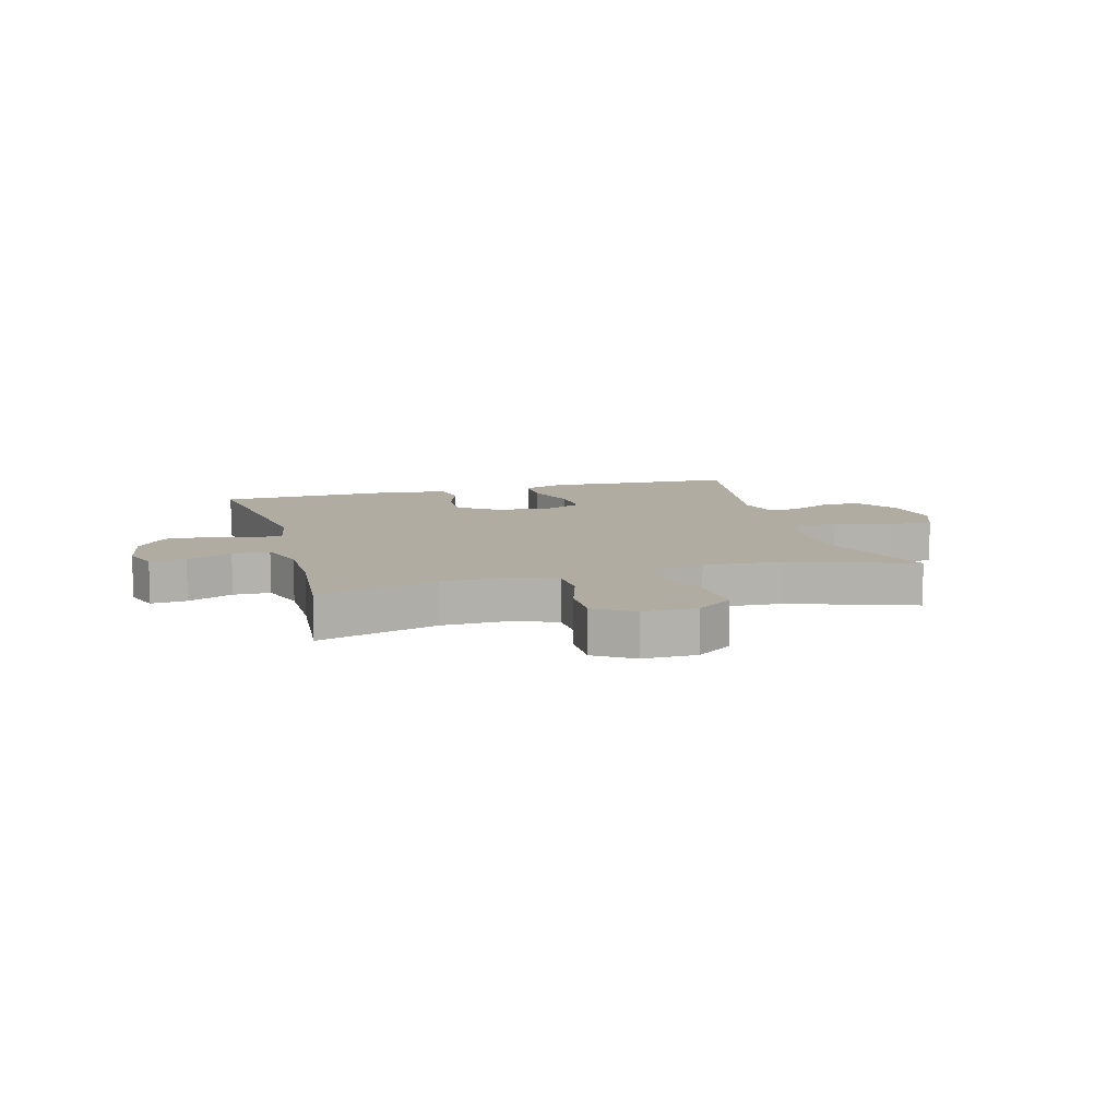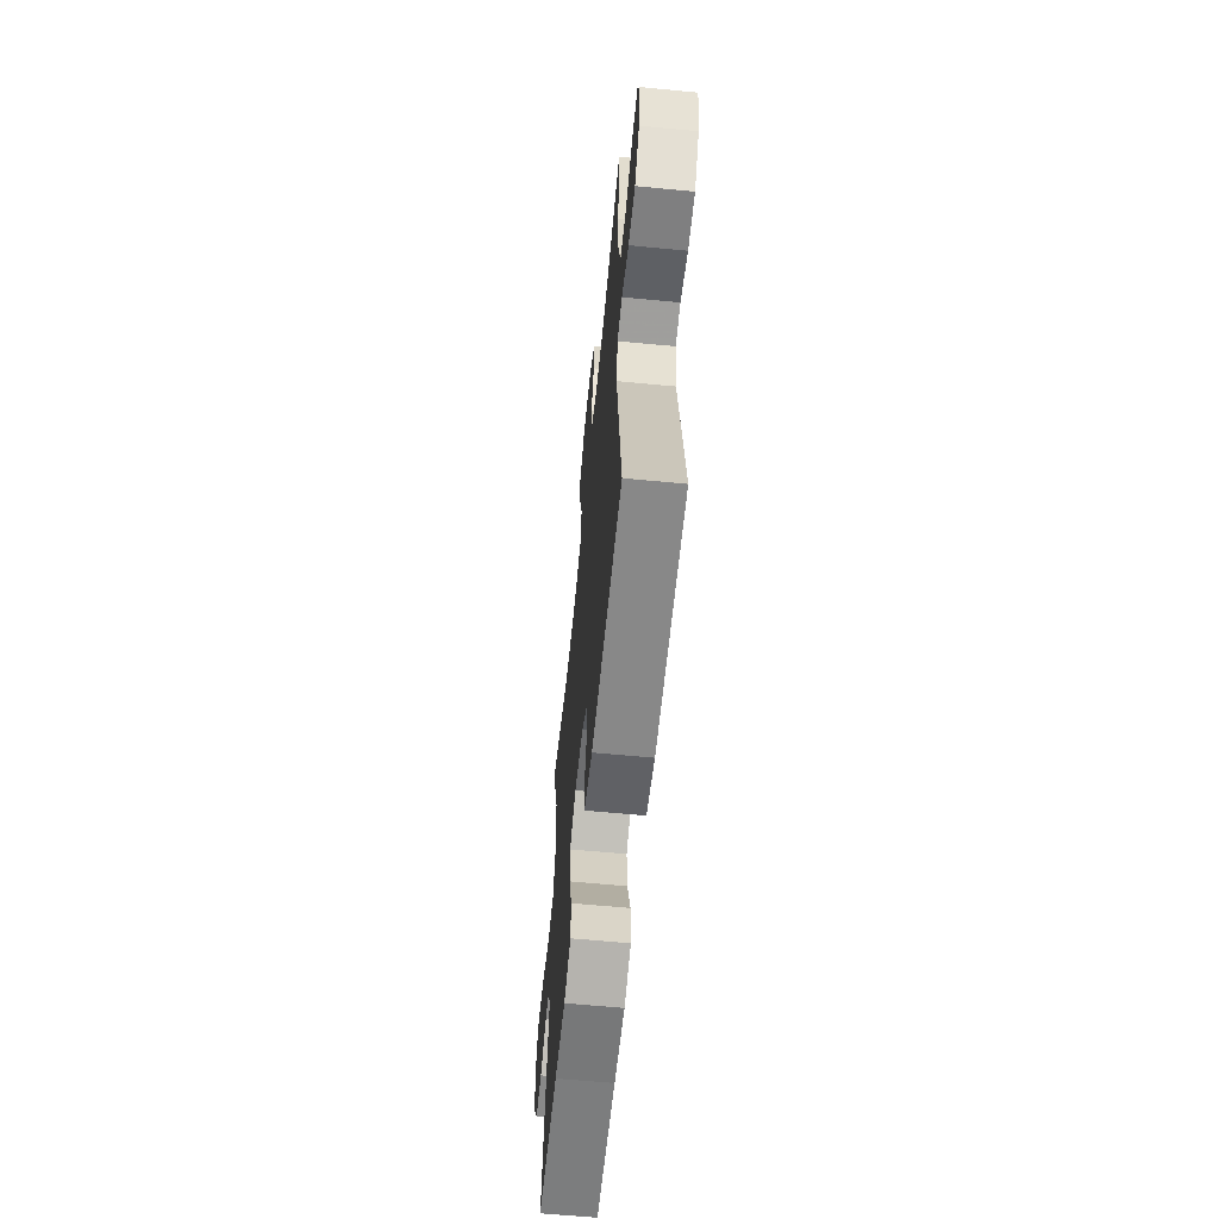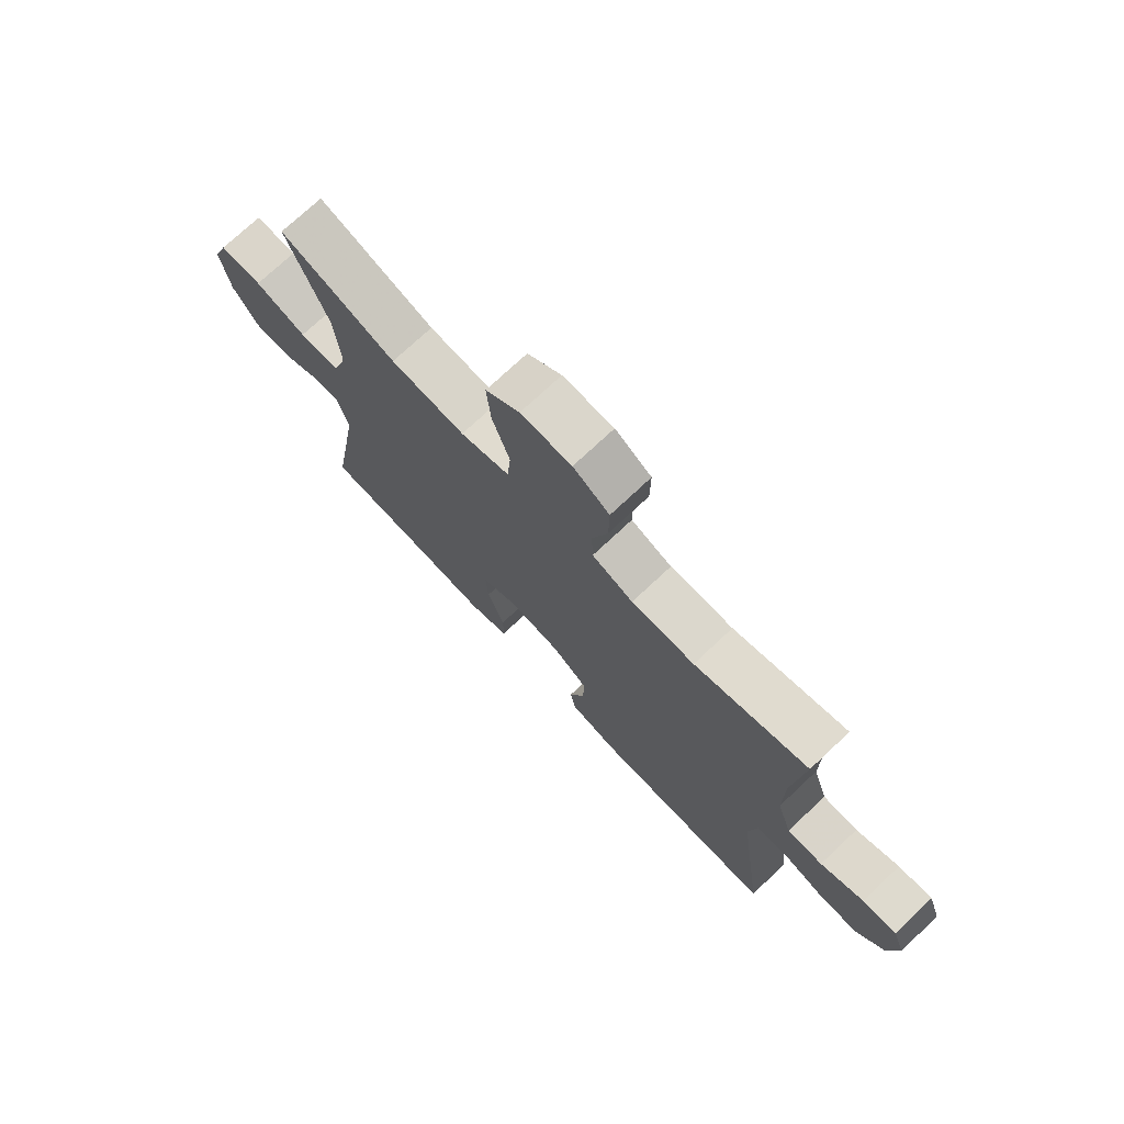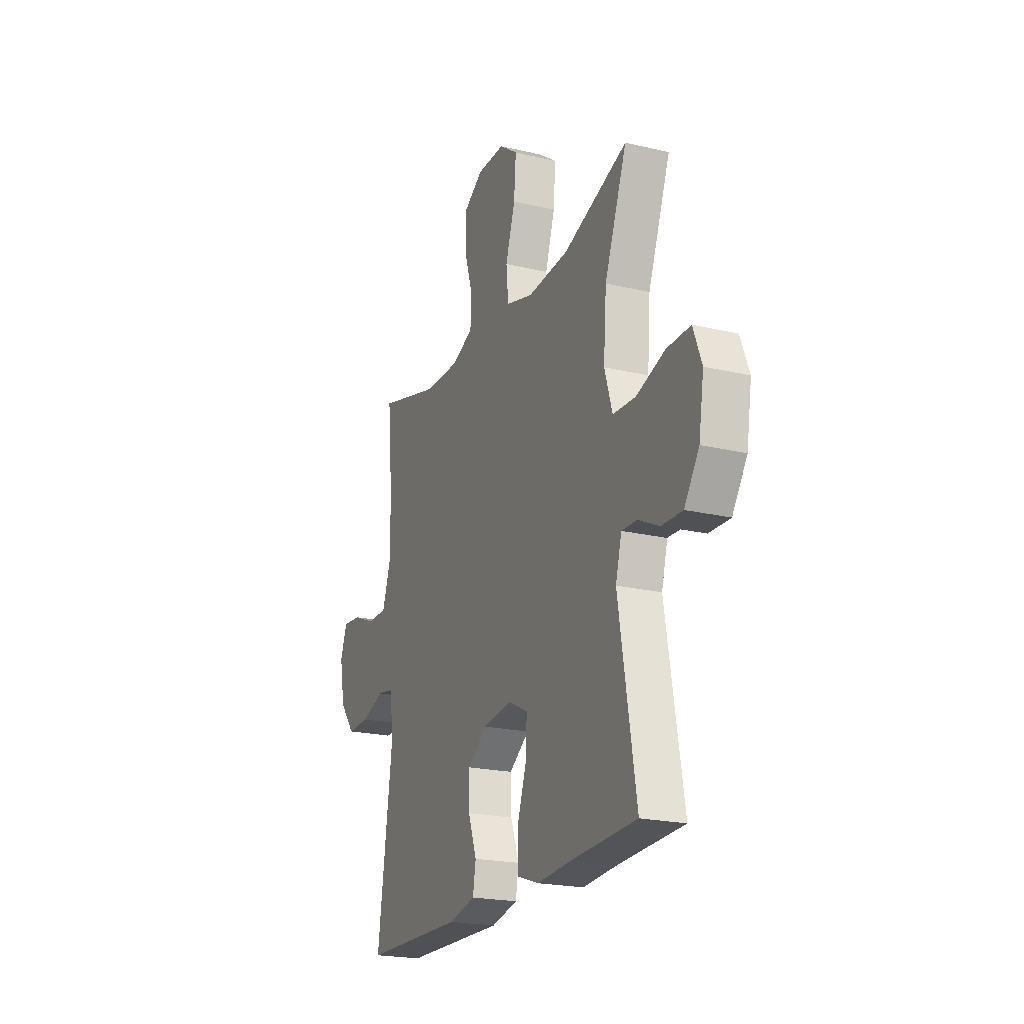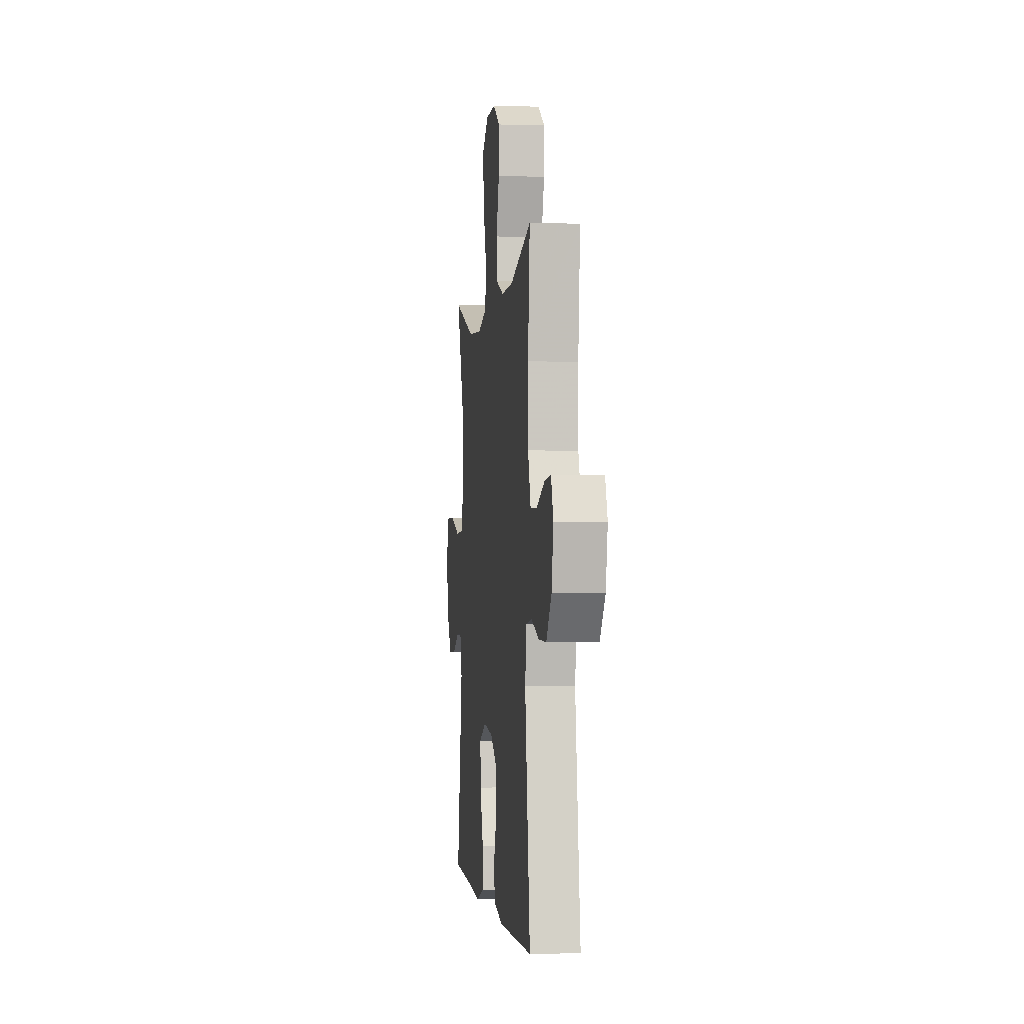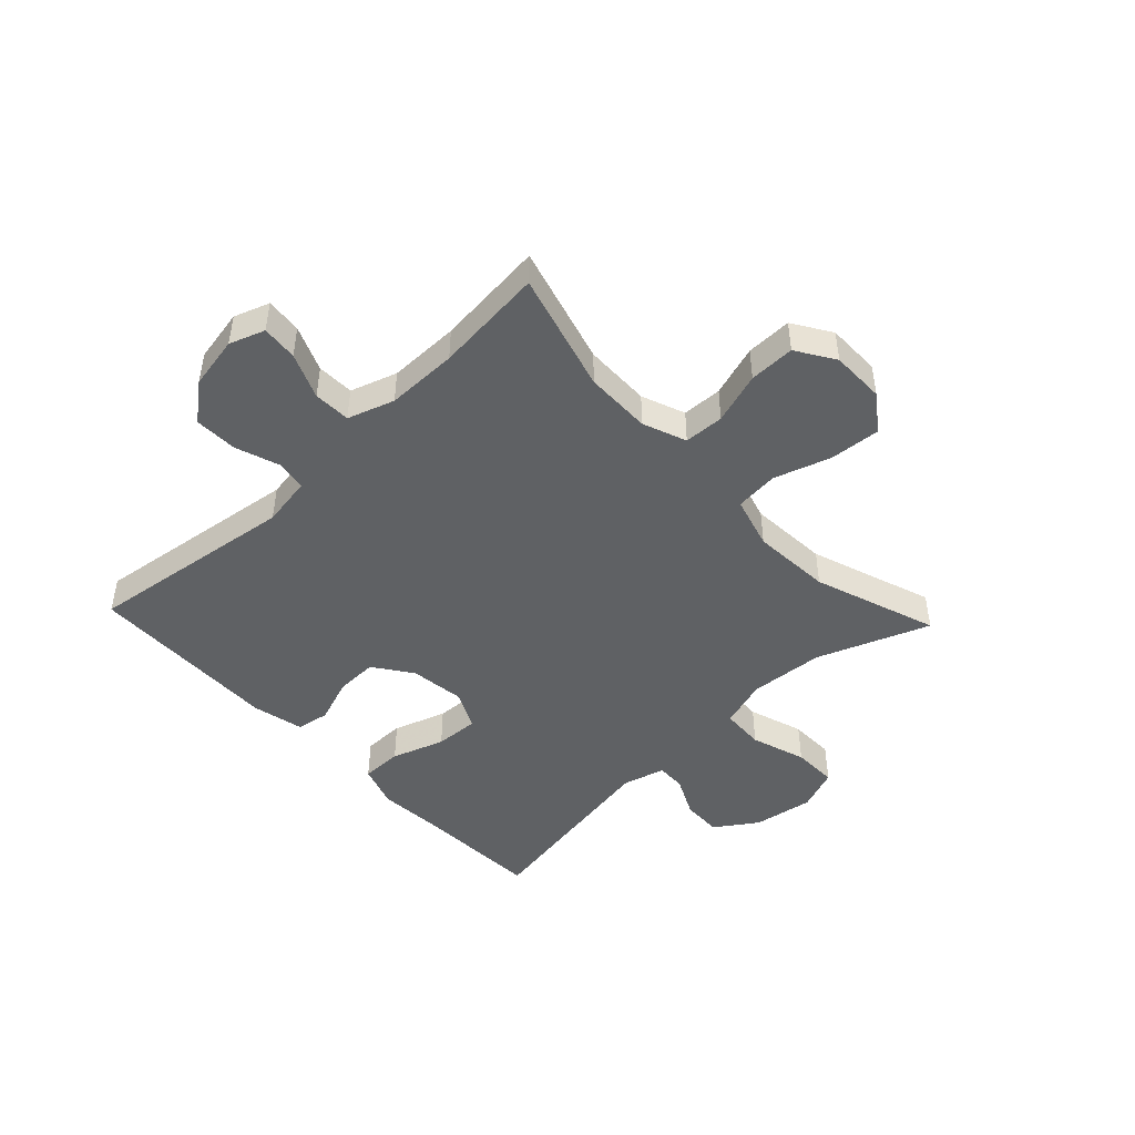
<metadata>
{"format":"obj","ext":"obj","renderer":"f3d","projection":"perspective","resolution":1024,"background":"white","views":[{"elev":10.2,"azim":-15.6,"up":"+Y"},{"elev":-61.4,"azim":-95.6,"up":"+Z"},{"elev":73.8,"azim":-133.2,"up":"+Z"},{"elev":-21.5,"azim":67.3,"up":"+Z"},{"elev":-1.5,"azim":-96.9,"up":"+Z"},{"elev":-46.7,"azim":-46.6,"up":"+Y"}]}
</metadata>
<code>
v 0.5 0.07 0.5
v 0.426 0.07 0.307
v 0.416 0.07 0.178
v 0.442 0.07 0.094
v 0.517 0.07 0.09
v 0.612 0.07 0.121
v 0.69 0.07 0.122
v 0.718 0.07 0.049
v 0.701 0.07 -0.055
v 0.652 0.07 -0.127
v 0.583 0.07 -0.125
v 0.514 0.07 -0.091
v 0.463 0.07 -0.089
v 0.443 0.07 -0.162
v 0.5 0.07 -0.5
v 0.286 0.07 -0.509
v 0.17 0.07 -0.517
v 0.096 0.07 -0.492
v 0.096 0.07 -0.421
v 0.127 0.07 -0.33
v 0.131 0.07 -0.254
v 0.065 0.07 -0.222
v -0.03 0.07 -0.234
v -0.097 0.07 -0.281
v -0.095 0.07 -0.354
v -0.067 0.07 -0.431
v -0.077 0.07 -0.488
v -0.166 0.07 -0.508
v -0.5 0.07 -0.5
v -0.45 0.07 -0.138
v -0.464 0.07 -0.052
v -0.517 0.07 -0.043
v -0.593 0.07 -0.069
v -0.667 0.07 -0.071
v -0.718 0.07 -0.007
v -0.735 0.07 0.084
v -0.713 0.07 0.145
v -0.651 0.07 0.139
v -0.573 0.07 0.106
v -0.509 0.07 0.108
v -0.482 0.07 0.188
v -0.482 0.07 0.311
v -0.5 0.07 0.5
v -0.294 0.07 0.442
v -0.179 0.07 0.44
v -0.104 0.07 0.469
v -0.101 0.07 0.538
v -0.129 0.07 0.627
v -0.13 0.07 0.706
v -0.064 0.07 0.748
v 0.029 0.07 0.748
v 0.091 0.07 0.703
v 0.084 0.07 0.616
v 0.052 0.07 0.518
v 0.059 0.07 0.443
v 0.149 0.07 0.417
v 0.286 0.07 0.426
v 0.5 0 0.5
v 0.426 0 0.307
v 0.416 0 0.178
v 0.442 0 0.094
v 0.517 0 0.09
v 0.612 0 0.121
v 0.69 0 0.122
v 0.718 0 0.049
v 0.701 0 -0.055
v 0.652 0 -0.127
v 0.583 0 -0.125
v 0.514 0 -0.091
v 0.463 0 -0.089
v 0.443 0 -0.162
v 0.5 0 -0.5
v 0.286 0 -0.509
v 0.17 0 -0.517
v 0.096 0 -0.492
v 0.096 0 -0.421
v 0.127 0 -0.33
v 0.131 0 -0.254
v 0.065 0 -0.222
v -0.03 0 -0.234
v -0.097 0 -0.281
v -0.095 0 -0.354
v -0.067 0 -0.431
v -0.077 0 -0.488
v -0.166 0 -0.508
v -0.5 0 -0.5
v -0.45 0 -0.138
v -0.464 0 -0.052
v -0.517 0 -0.043
v -0.593 0 -0.069
v -0.667 0 -0.071
v -0.718 0 -0.007
v -0.735 0 0.084
v -0.713 0 0.145
v -0.651 0 0.139
v -0.573 0 0.106
v -0.509 0 0.108
v -0.482 0 0.188
v -0.482 0 0.311
v -0.5 0 0.5
v -0.294 0 0.442
v -0.179 0 0.44
v -0.104 0 0.469
v -0.101 0 0.538
v -0.129 0 0.627
v -0.13 0 0.706
v -0.064 0 0.748
v 0.029 0 0.748
v 0.091 0 0.703
v 0.084 0 0.616
v 0.052 0 0.518
v 0.059 0 0.443
v 0.149 0 0.417
v 0.286 0 0.426
f 51 52 53 54
f 51 54 55
f 50 51 55
f 47 48 49 50
f 46 47 50 55
f 45 46 55 56
f 42 43 44
f 41 42 44 45
f 40 41 45 56
f 36 37 38 39
f 36 39 40
f 35 36 40
f 32 33 34 35
f 31 32 35 40
f 27 28 29 30
f 25 26 27 30
f 24 25 30 31
f 23 24 31 40
f 17 18 19 20
f 16 17 20 21
f 14 15 16 21
f 13 14 21 22
f 9 10 11 12
f 9 12 13
f 8 9 13
f 5 6 7 8
f 4 5 8 13
f 3 4 13 22
f 57 1 2
f 23 40 56 57
f 22 23 57
f 2 3 22 57
f 111 110 109 108
f 112 111 108
f 112 108 107
f 107 106 105 104
f 112 107 104 103
f 113 112 103 102
f 101 100 99
f 102 101 99 98
f 113 102 98 97
f 96 95 94 93
f 97 96 93
f 97 93 92
f 92 91 90 89
f 97 92 89 88
f 87 86 85 84
f 87 84 83 82
f 88 87 82 81
f 97 88 81 80
f 77 76 75 74
f 78 77 74 73
f 78 73 72 71
f 79 78 71 70
f 69 68 67 66
f 70 69 66
f 70 66 65
f 65 64 63 62
f 70 65 62 61
f 79 70 61 60
f 59 58 114
f 114 113 97 80
f 114 80 79
f 114 79 60 59
f 1 58 59 2
f 2 59 60 3
f 3 60 61 4
f 4 61 62 5
f 5 62 63 6
f 6 63 64 7
f 7 64 65 8
f 8 65 66 9
f 9 66 67 10
f 10 67 68 11
f 11 68 69 12
f 12 69 70 13
f 13 70 71 14
f 14 71 72 15
f 15 72 73 16
f 16 73 74 17
f 17 74 75 18
f 18 75 76 19
f 19 76 77 20
f 20 77 78 21
f 21 78 79 22
f 22 79 80 23
f 23 80 81 24
f 24 81 82 25
f 25 82 83 26
f 26 83 84 27
f 27 84 85 28
f 28 85 86 29
f 29 86 87 30
f 30 87 88 31
f 31 88 89 32
f 32 89 90 33
f 33 90 91 34
f 34 91 92 35
f 35 92 93 36
f 36 93 94 37
f 37 94 95 38
f 38 95 96 39
f 39 96 97 40
f 40 97 98 41
f 41 98 99 42
f 42 99 100 43
f 43 100 101 44
f 44 101 102 45
f 45 102 103 46
f 46 103 104 47
f 47 104 105 48
f 48 105 106 49
f 49 106 107 50
f 50 107 108 51
f 51 108 109 52
f 52 109 110 53
f 53 110 111 54
f 54 111 112 55
f 55 112 113 56
f 56 113 114 57
f 57 114 58 1

</code>
